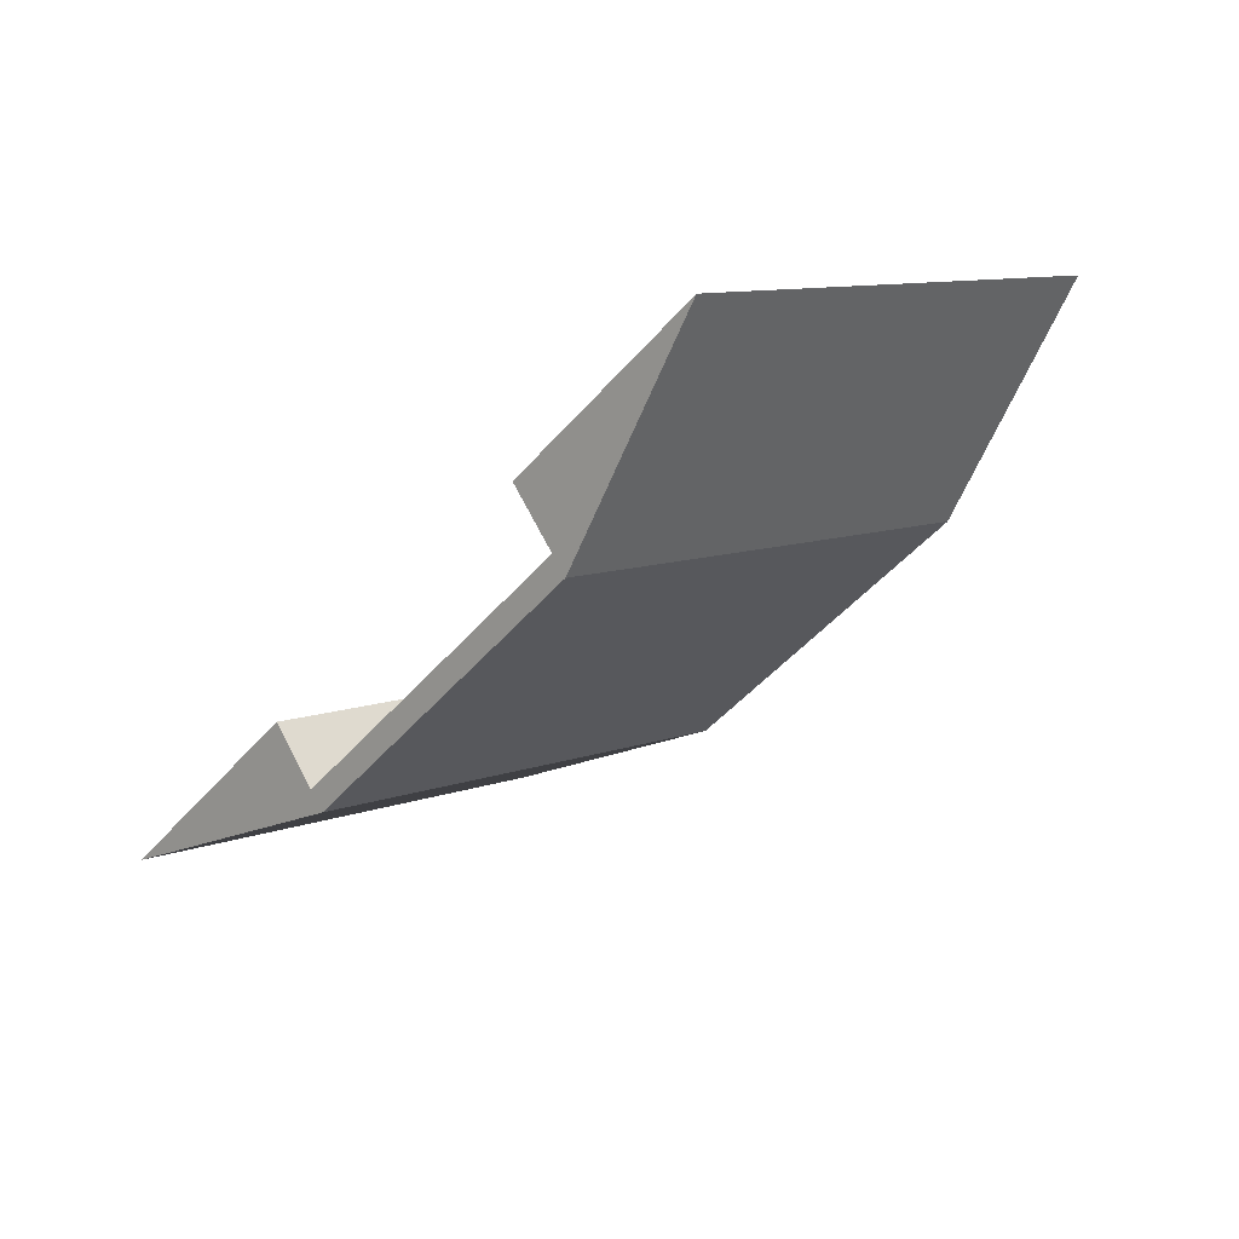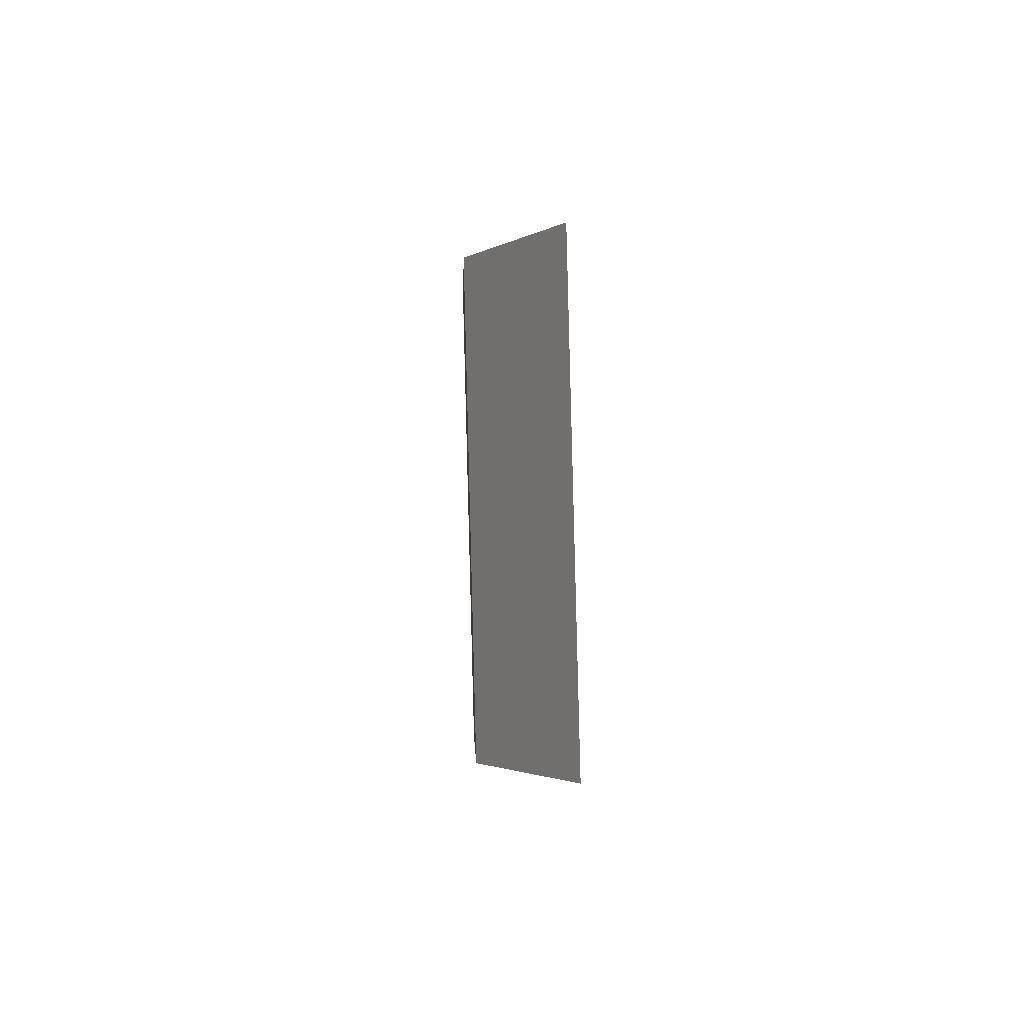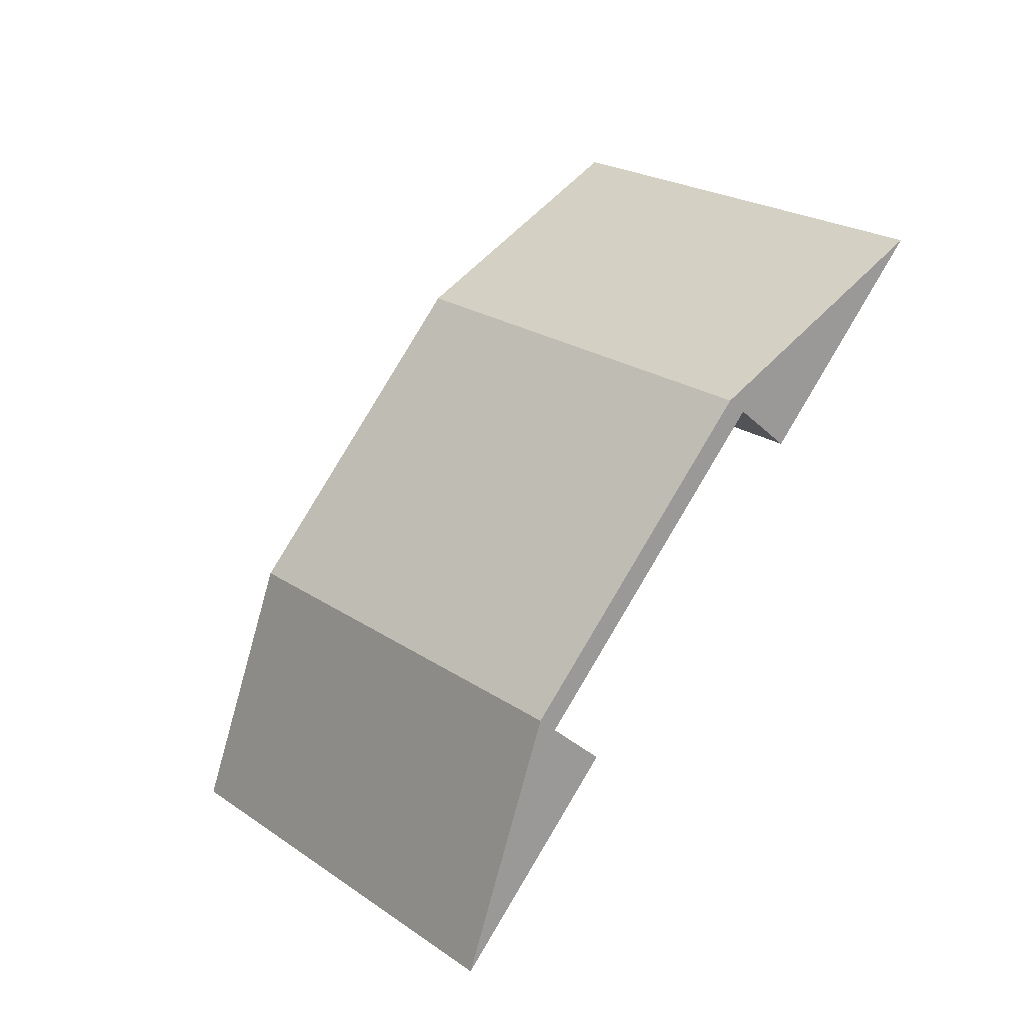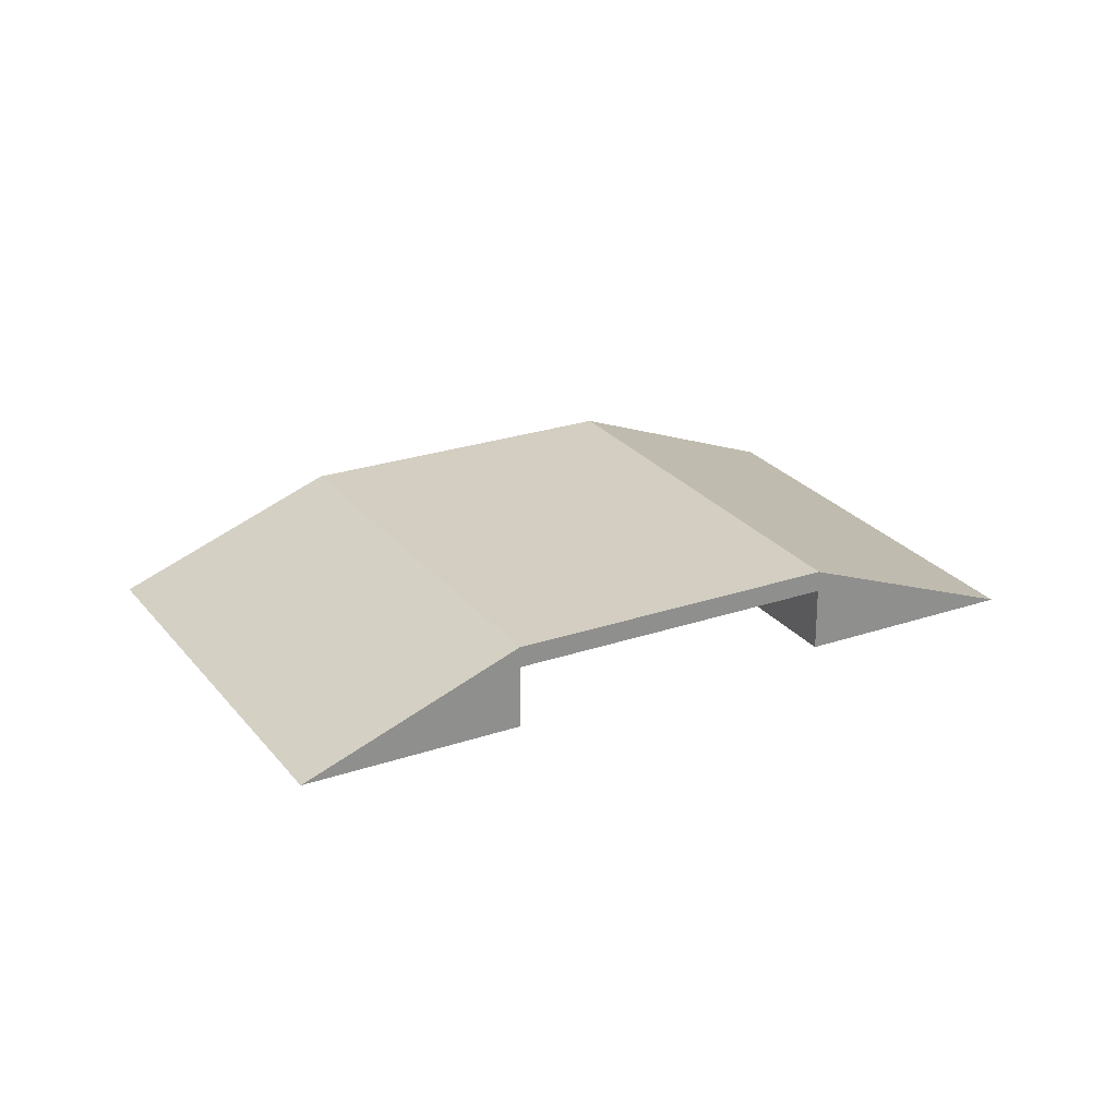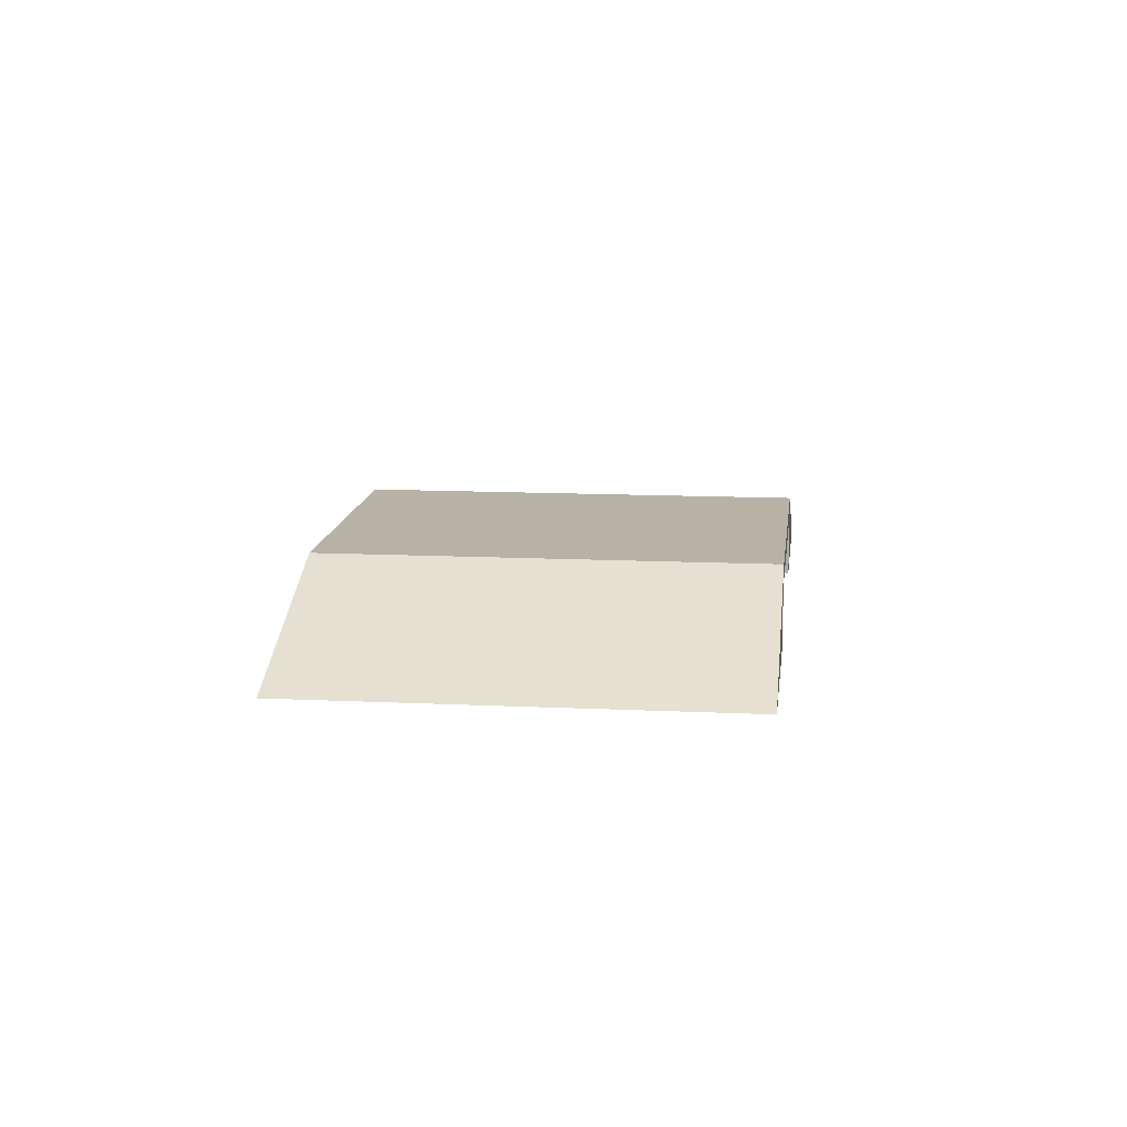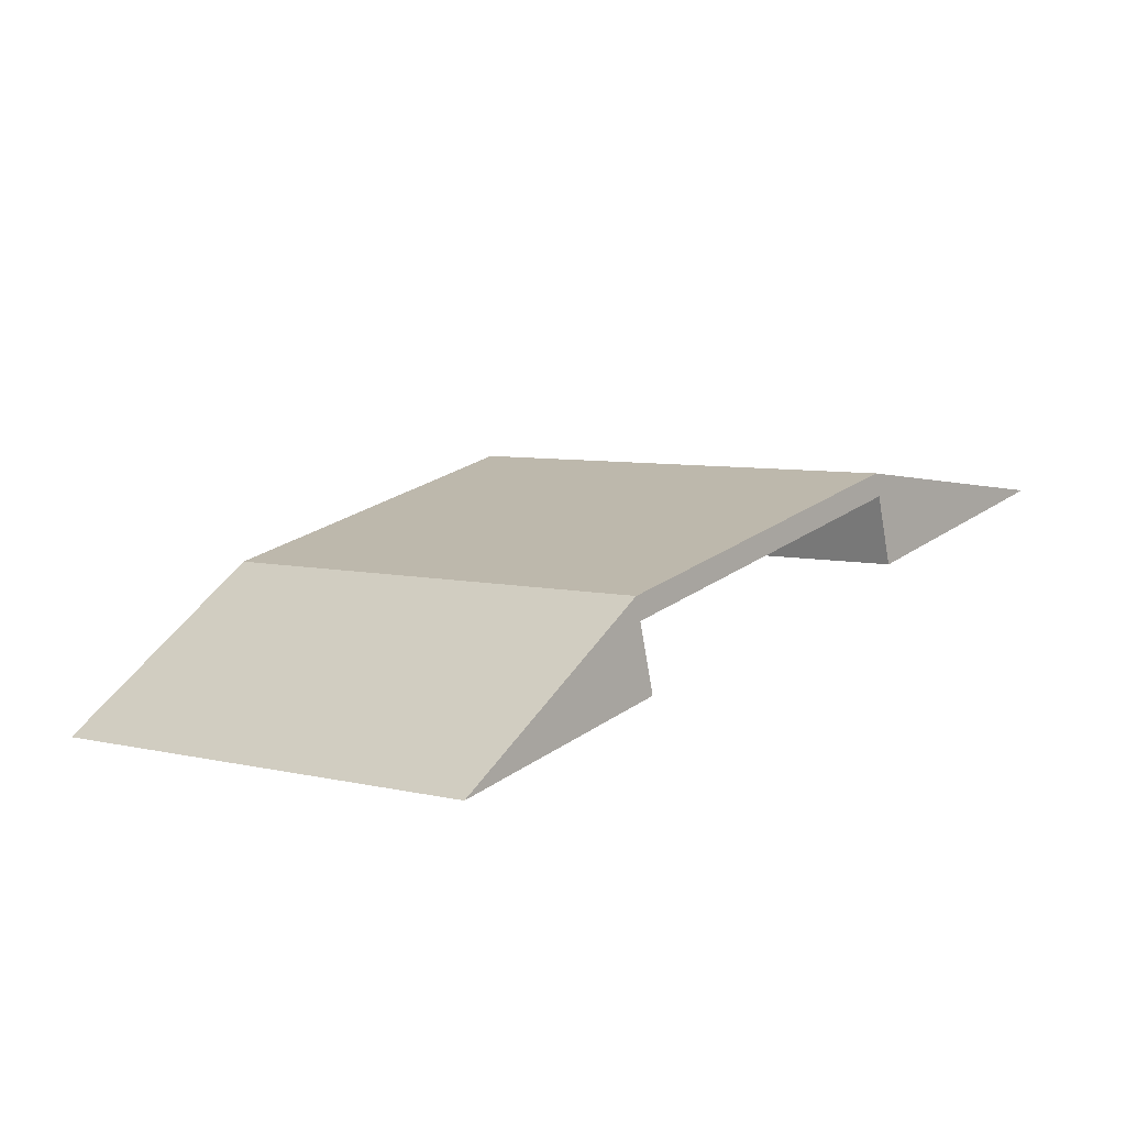
<metadata>
{"format":"obj","ext":"obj","renderer":"f3d","projection":"perspective","resolution":1024,"background":"white","views":[{"elev":70.4,"azim":152.5,"up":"+Z"},{"elev":48.4,"azim":-91.9,"up":"+Z"},{"elev":-34.8,"azim":-141.8,"up":"+Z"},{"elev":25.2,"azim":-159.5,"up":"+Y"},{"elev":12.5,"azim":145.8,"up":"+Y"},{"elev":-74.1,"azim":-170.6,"up":"+Z"}]}
</metadata>
<code>
g Platforms
v -68.58 -1.1 87.76
v -79.48 3.6 100.5
v -79.48 -1.1 100.5
v -76.75 3.6 97.29
v -79.48 5.167 100.5
v -68.58 -1.1 87.76
v -50.64 3.6 119.7
v -76.75 3.6 97.29
v -42.47 -1.1 110.2
v -79.48 5.167 100.5
v -53.37 5.167 122.9
v -42.47 -1.1 110.2
v -53.37 3.6 122.9
v -50.64 3.6 119.7
v -53.37 -1.1 122.9
v -53.37 5.167 122.9
v -79.48 -1.1 100.5
v -53.37 3.6 122.9
v -53.37 -1.1 122.9
v -79.48 3.6 100.5
v -80.62 -1.1 154.6
v -69.72 3.6 141.9
v -69.72 -1.1 141.9
v -72.45 3.6 145.1
v -69.72 5.167 141.9
v -80.62 -1.1 154.6
v -98.56 3.6 122.7
v -72.45 3.6 145.1
v -106.7 -1.1 132.2
v -69.72 5.167 141.9
v -95.83 5.167 119.5
v -106.7 -1.1 132.2
v -95.83 3.6 119.5
v -98.56 3.6 122.7
v -95.83 -1.1 119.5
v -95.83 5.167 119.5
v -69.72 -1.1 141.9
v -95.83 3.6 119.5
v -95.83 -1.1 119.5
v -69.72 3.6 141.9
v -53.37 5.167 122.9
v -95.83 5.167 119.5
v -79.48 5.167 100.5
v -69.72 5.167 141.9
v -79.48 5.167 100.5
v -95.83 3.6 119.5
v -79.48 3.6 100.5
v -95.83 5.167 119.5
v -79.48 3.6 100.5
v -69.72 3.6 141.9
v -53.37 3.6 122.9
v -95.83 3.6 119.5
v -53.37 3.6 122.9
v -69.72 5.167 141.9
v -53.37 5.167 122.9
v -69.72 3.6 141.9
f 2 1 3
f 4 1 2
f 5 4 2
f 7 6 8
f 9 6 7
f 10 7 8
f 11 7 10
f 13 12 14
f 15 12 13
f 16 13 14
f 18 17 19
f 20 17 18
f 22 21 23
f 24 21 22
f 25 24 22
f 27 26 28
f 29 26 27
f 30 27 28
f 31 27 30
f 33 32 34
f 35 32 33
f 36 33 34
f 38 37 39
f 40 37 38
f 42 41 43
f 44 41 42
f 46 45 47
f 48 45 46
f 50 49 51
f 52 49 50
f 54 53 55
f 56 53 54

</code>
